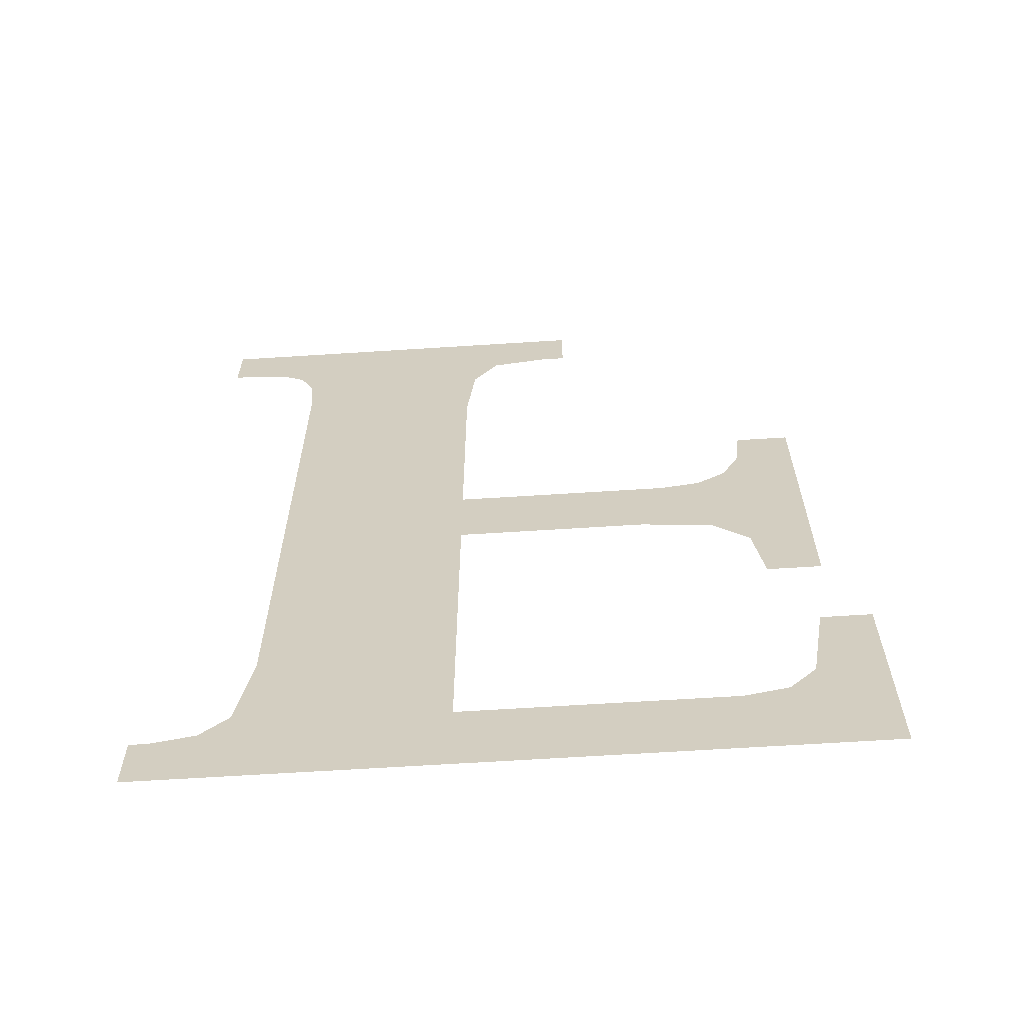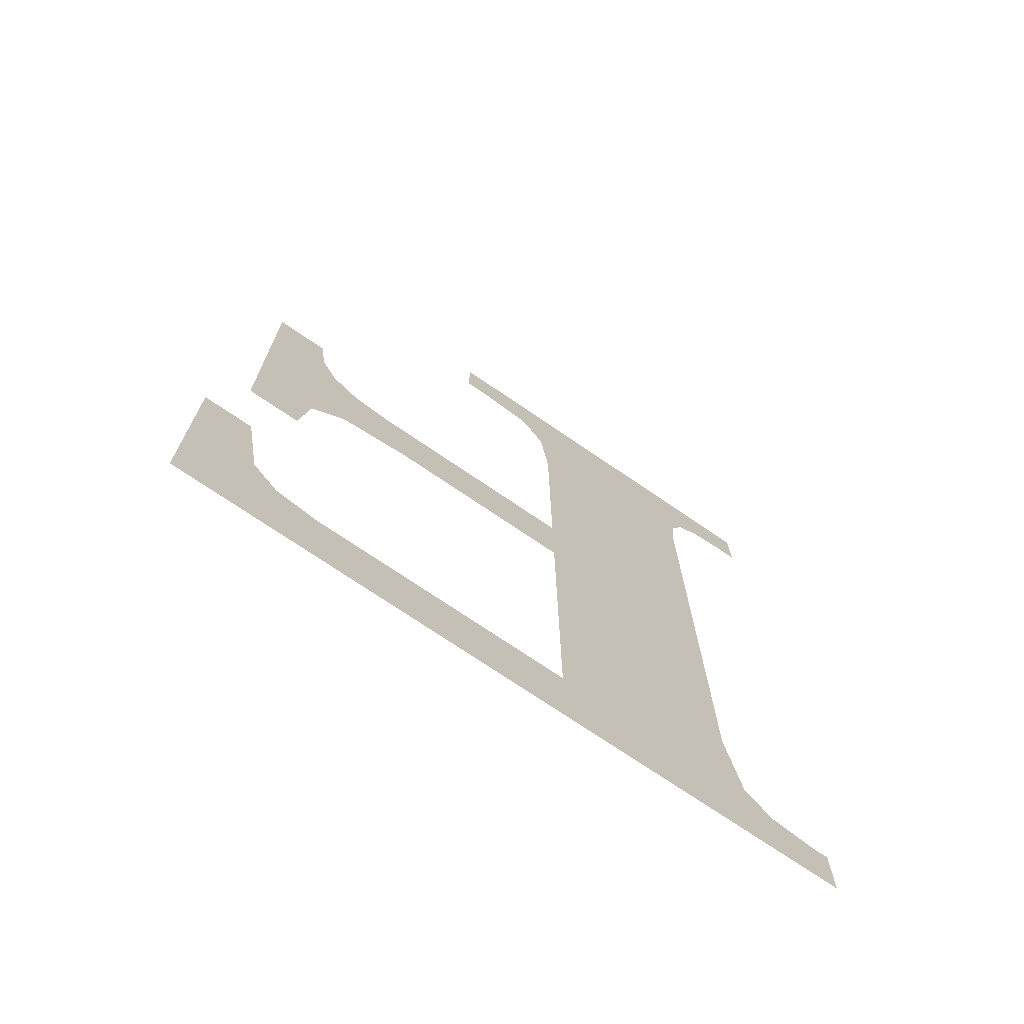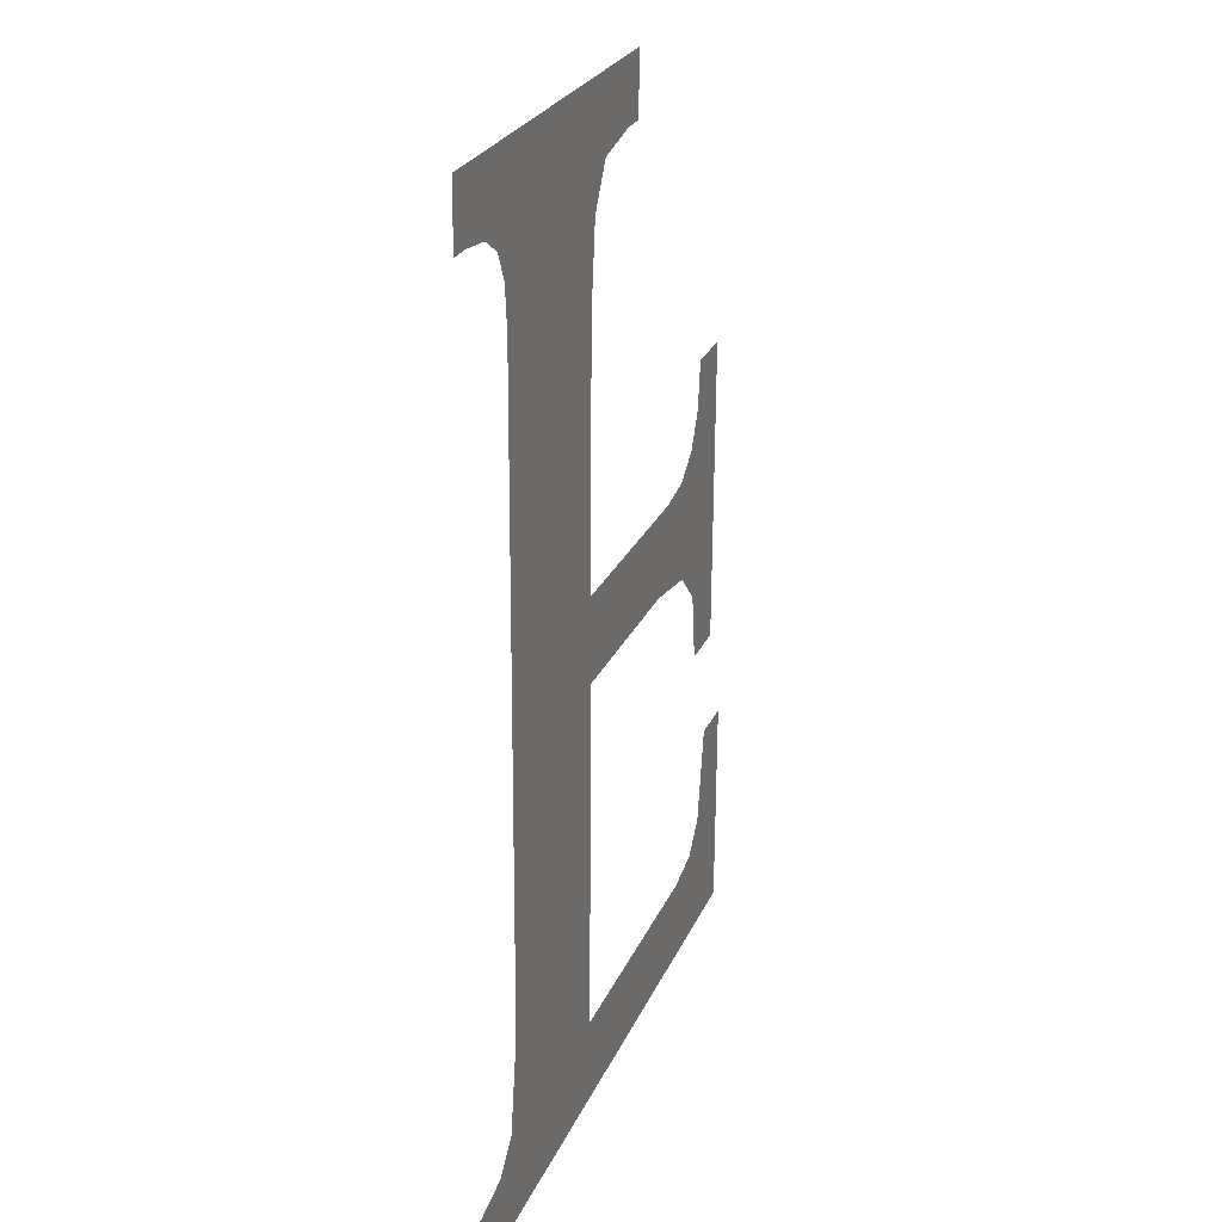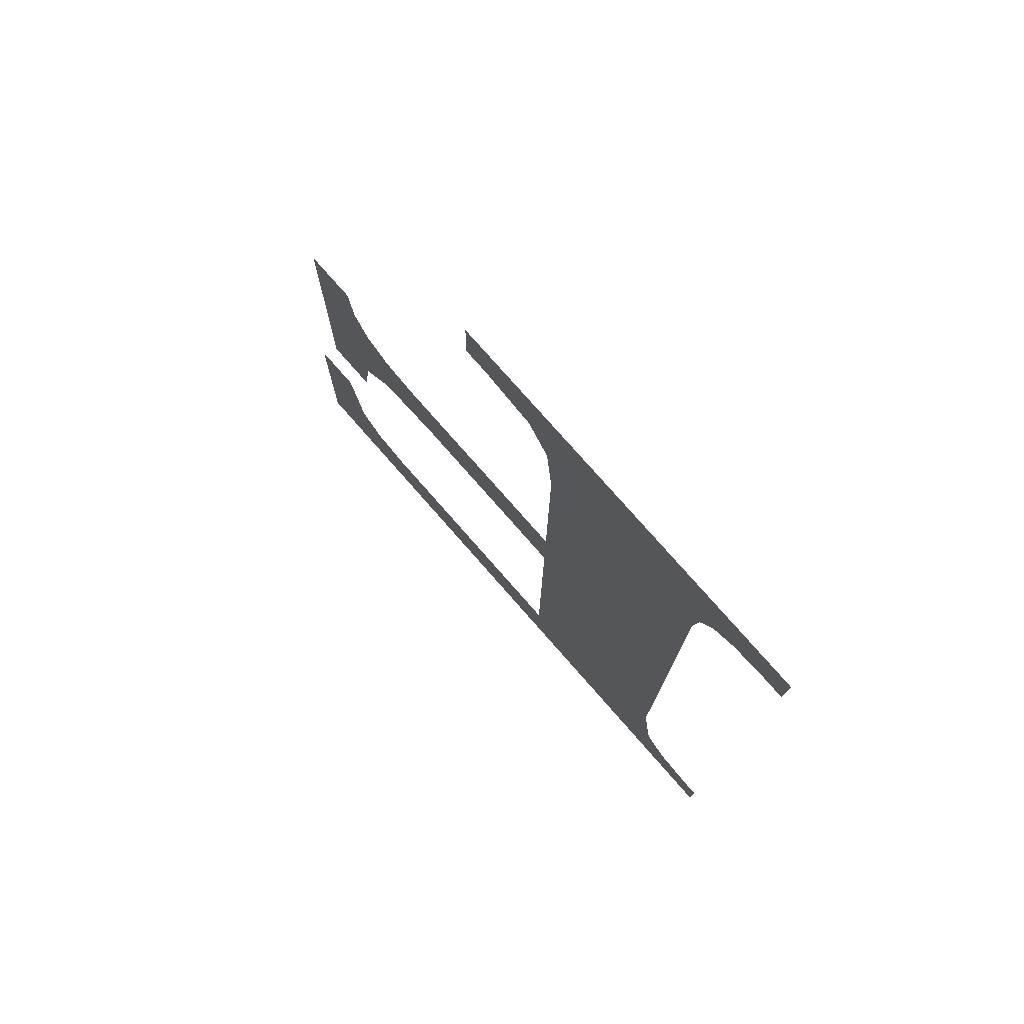
<metadata>
{"format":"obj","ext":"obj","renderer":"f3d","projection":"perspective","resolution":1024,"background":"white","views":[{"elev":-64.5,"azim":3.7,"up":"+Z"},{"elev":-72.6,"azim":145.6,"up":"+Z"},{"elev":25.3,"azim":-70.6,"up":"+Z"},{"elev":77.5,"azim":-131.3,"up":"+Z"}]}
</metadata>
<code>
o mesh244/mesh244-geometry#mesh244-geometry
v -0.1797 -0.1301 0.02392
v -0.1868 -0.1301 0.02455
v -0.1868 -0.1301 0.02392
v -0.1866 -0.1301 0.02455
v -0.1861 -0.1301 0.02465
v -0.1859 -0.1301 0.02494
v -0.1838 -0.1301 0.02481
v -0.1811 -0.1301 0.02481
v -0.1857 -0.1301 0.0259
v -0.1806 -0.1301 0.02492
v -0.1857 -0.1301 0.03252
v -0.1803 -0.1301 0.02523
v -0.1838 -0.1301 0.03203
v -0.1802 -0.1301 0.02622
v -0.1837 -0.1301 0.03291
v -0.1838 -0.1301 0.02851
v -0.1797 -0.1301 0.02622
v -0.1834 -0.1301 0.03334
v -0.1838 -0.1301 0.0294
v -0.1826 -0.1301 0.03409
v -0.1818 -0.1301 0.02851
v -0.1858 -0.1301 0.03296
v -0.1828 -0.1301 0.03345
v -0.1815 -0.1301 0.0294
v -0.1859 -0.1301 0.03325
v -0.1826 -0.1301 0.03345
v -0.1811 -0.1301 0.02839
v -0.1861 -0.1301 0.0334
v -0.1811 -0.1301 0.02947
v -0.1865 -0.1301 0.03345
v -0.1808 -0.1301 0.02969
v -0.1868 -0.1301 0.03409
v -0.1807 -0.1301 0.02804
v -0.1868 -0.1301 0.03345
v -0.1806 -0.1301 0.03006
v -0.1806 -0.1301 0.0273
v -0.1806 -0.1301 0.03057
v -0.18 -0.1301 0.0273
v -0.18 -0.1301 0.03057
f 1 2 3
f 2 1 4
f 3 2 1
f 4 1 2
f 4 1 5
f 5 1 4
f 5 1 6
f 6 1 5
f 6 1 7
f 7 1 6
f 7 1 8
f 8 1 7
f 6 7 9
f 9 7 6
f 8 1 10
f 10 1 8
f 9 7 11
f 11 7 9
f 10 1 12
f 12 1 10
f 13 11 7
f 7 11 13
f 12 1 14
f 14 1 12
f 15 11 13
f 13 11 15
f 13 7 16
f 16 7 13
f 14 1 17
f 17 1 14
f 18 11 15
f 15 11 18
f 13 16 19
f 19 16 13
f 20 11 18
f 18 11 20
f 21 19 16
f 16 19 21
f 20 22 11
f 11 22 20
f 20 18 23
f 23 18 20
f 19 21 24
f 24 21 19
f 20 25 22
f 22 25 20
f 20 23 26
f 26 23 20
f 24 21 27
f 27 21 24
f 20 28 25
f 25 28 20
f 24 27 29
f 29 27 24
f 20 30 28
f 28 30 20
f 29 27 31
f 31 27 29
f 32 30 20
f 20 30 32
f 31 27 33
f 33 27 31
f 30 32 34
f 34 32 30
f 31 33 35
f 35 33 31
f 35 33 36
f 36 33 35
f 35 36 37
f 37 36 35
f 37 36 38
f 38 36 37
f 37 38 39
f 39 38 37

</code>
